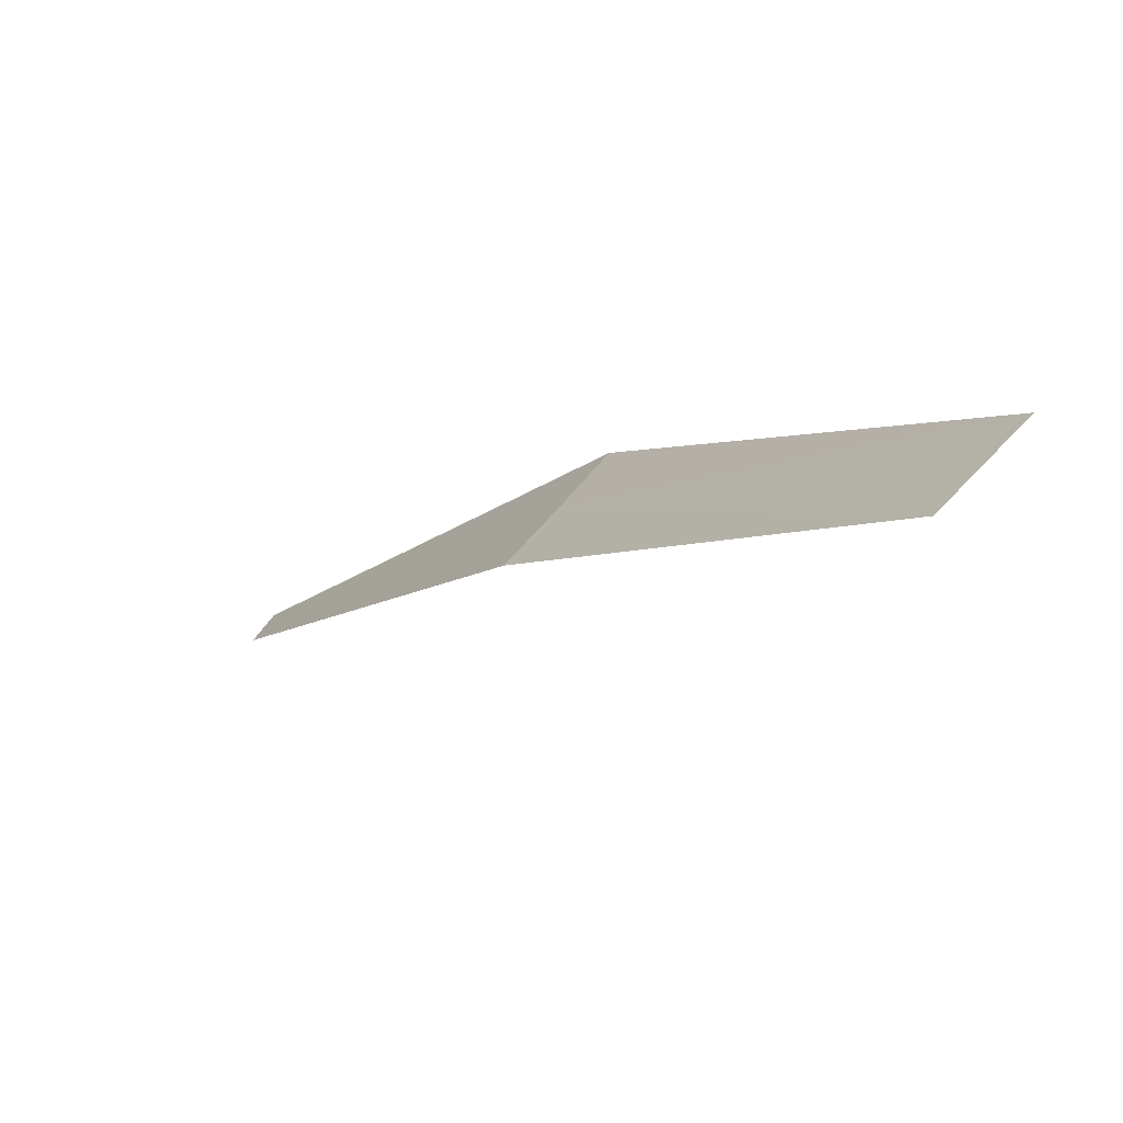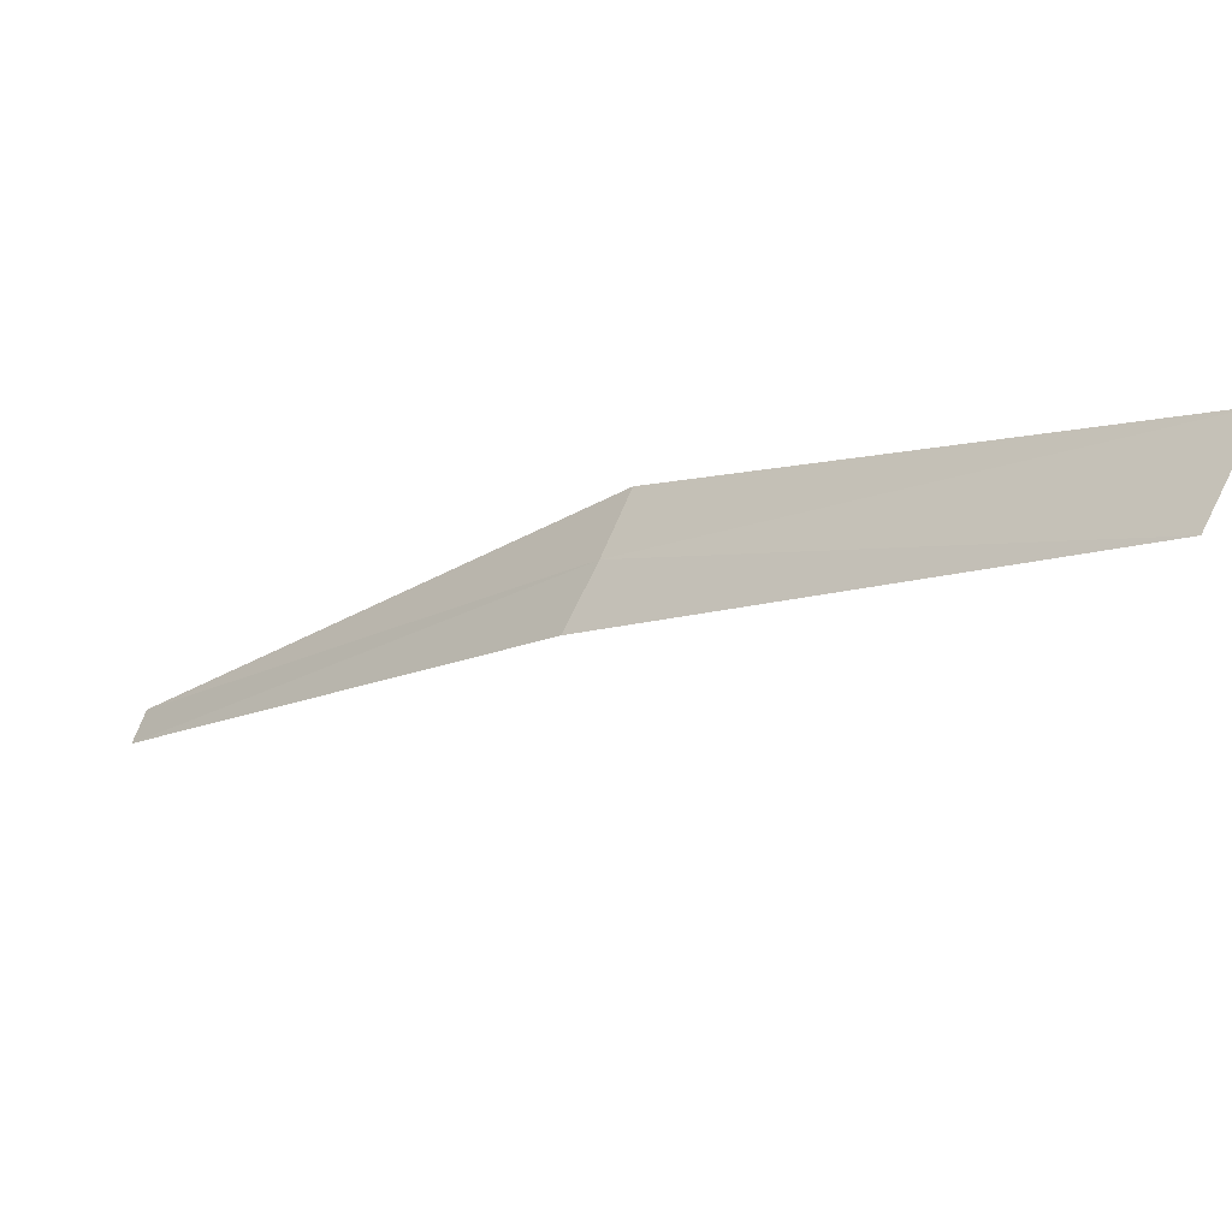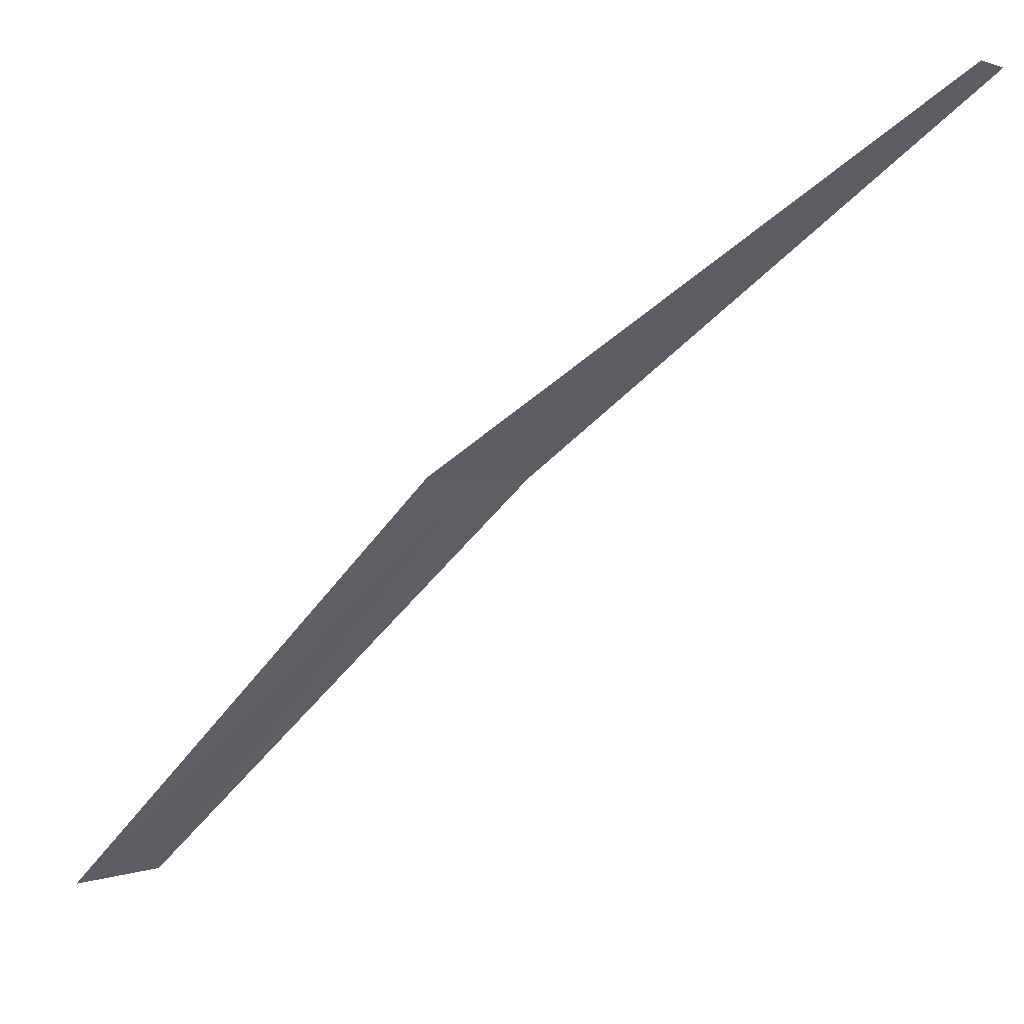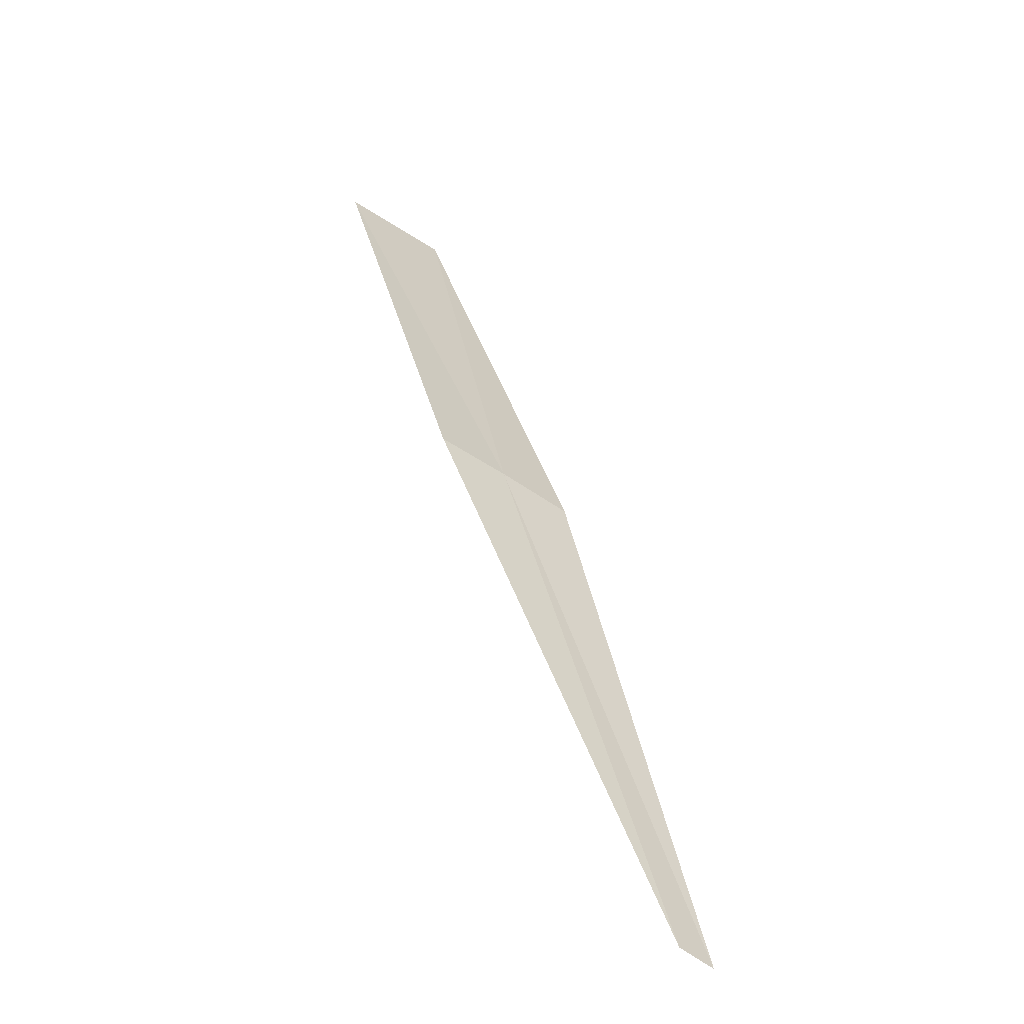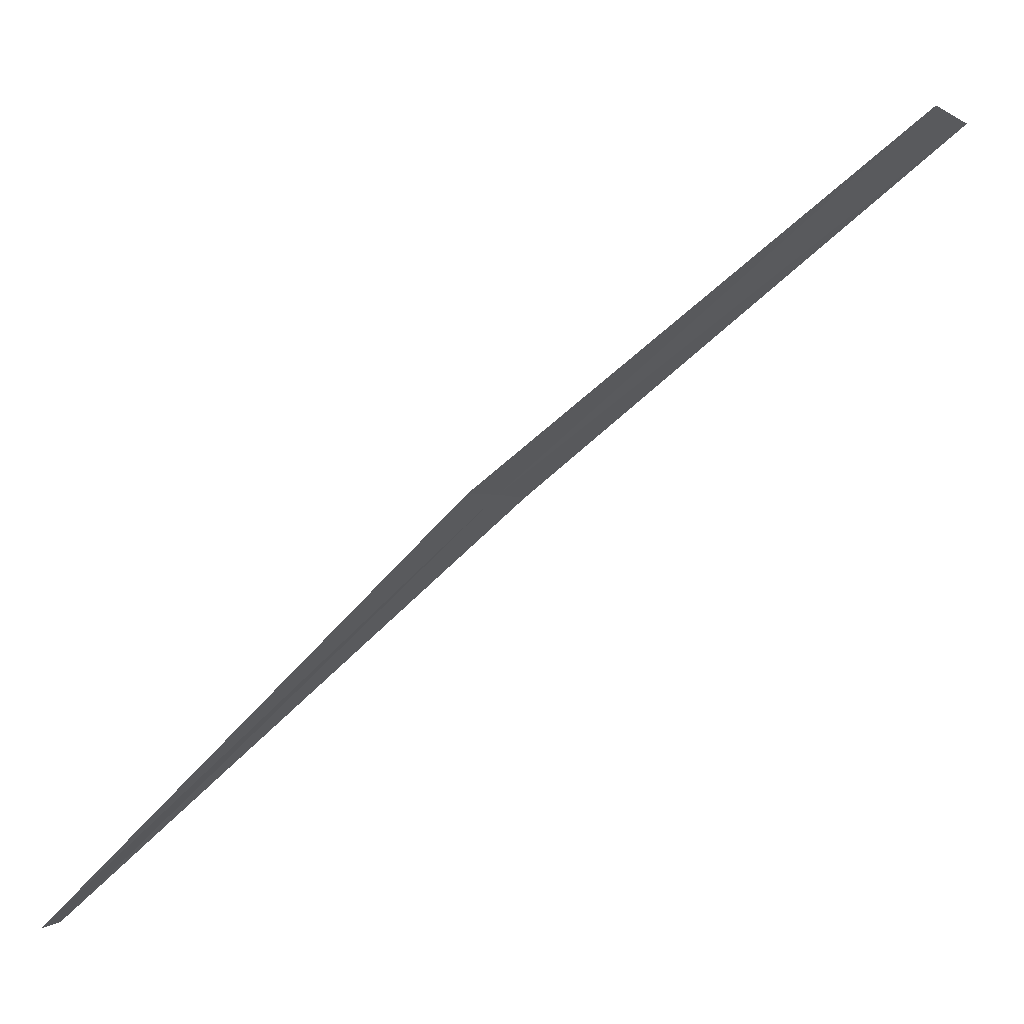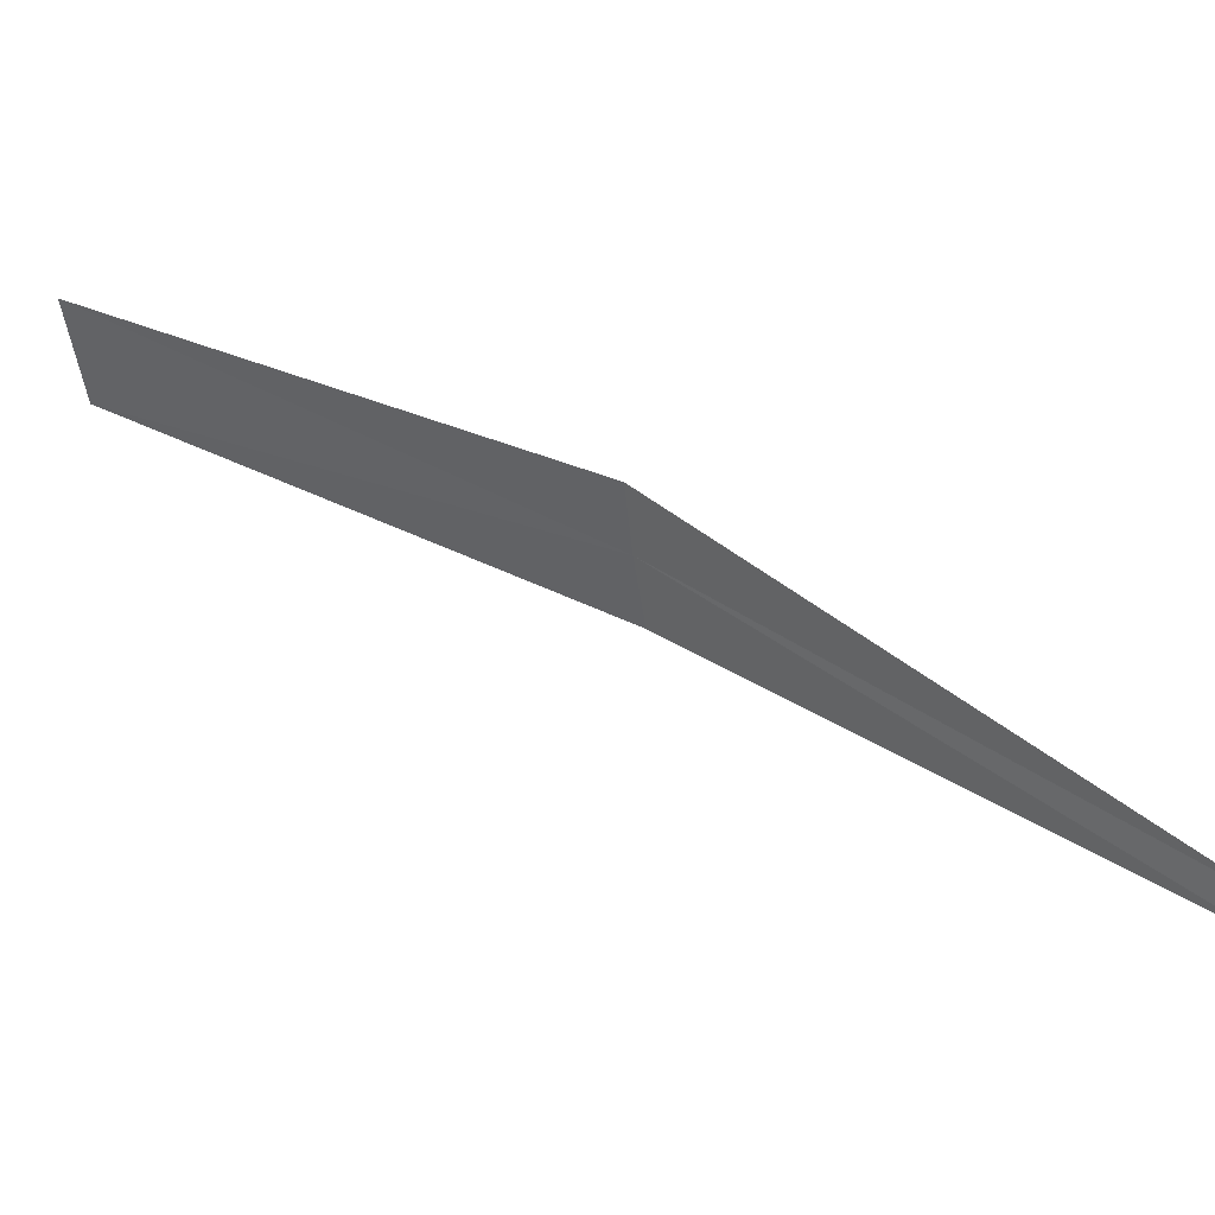
<metadata>
{"format":"obj","ext":"obj","renderer":"f3d","projection":"perspective","resolution":1024,"background":"white","views":[{"elev":30.5,"azim":8.2,"up":"+Z"},{"elev":36.8,"azim":-13.8,"up":"+Z"},{"elev":59.0,"azim":109.0,"up":"+Y"},{"elev":3.2,"azim":-149.7,"up":"+Z"},{"elev":-34.7,"azim":-14.7,"up":"+Z"},{"elev":-27.8,"azim":146.8,"up":"+Z"}]}
</metadata>
<code>
v -22.71 23.08 20.23
v -21.49 22.06 21.14
v -21.7 21.85 20.98
v -22.84 22.94 20.12
v -22.59 23.22 20.34
v -23.88 24.06 19.08
v -23.83 24.14 19.14
f 1 3 2
f 1 4 3
f 1 2 5
f 1 6 4
f 1 5 7
f 1 7 6

</code>
